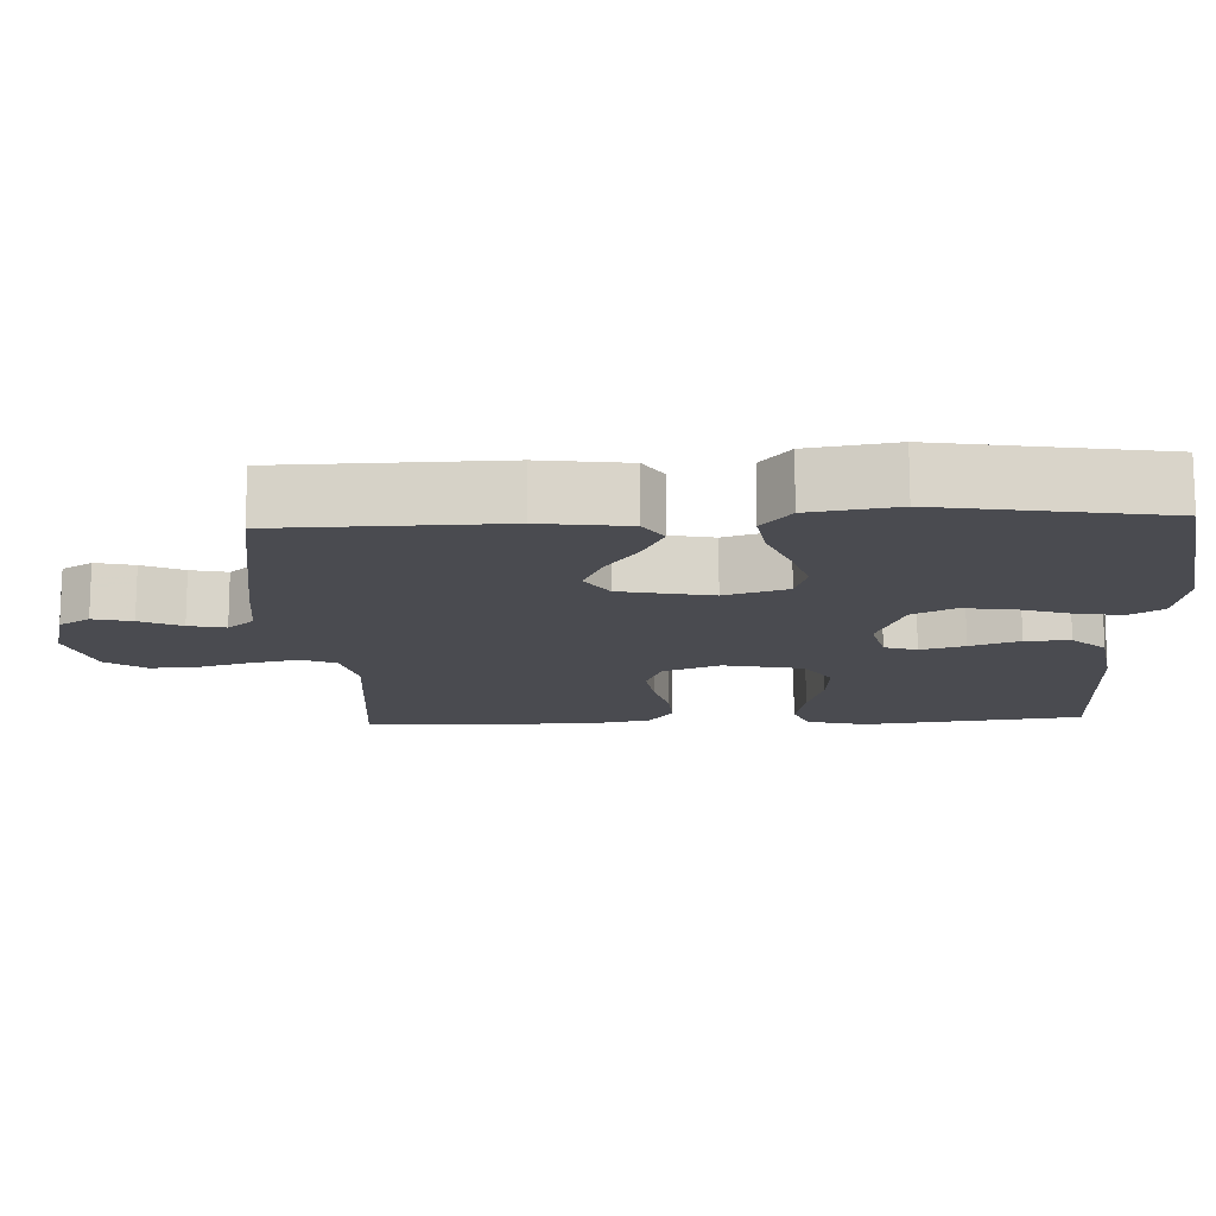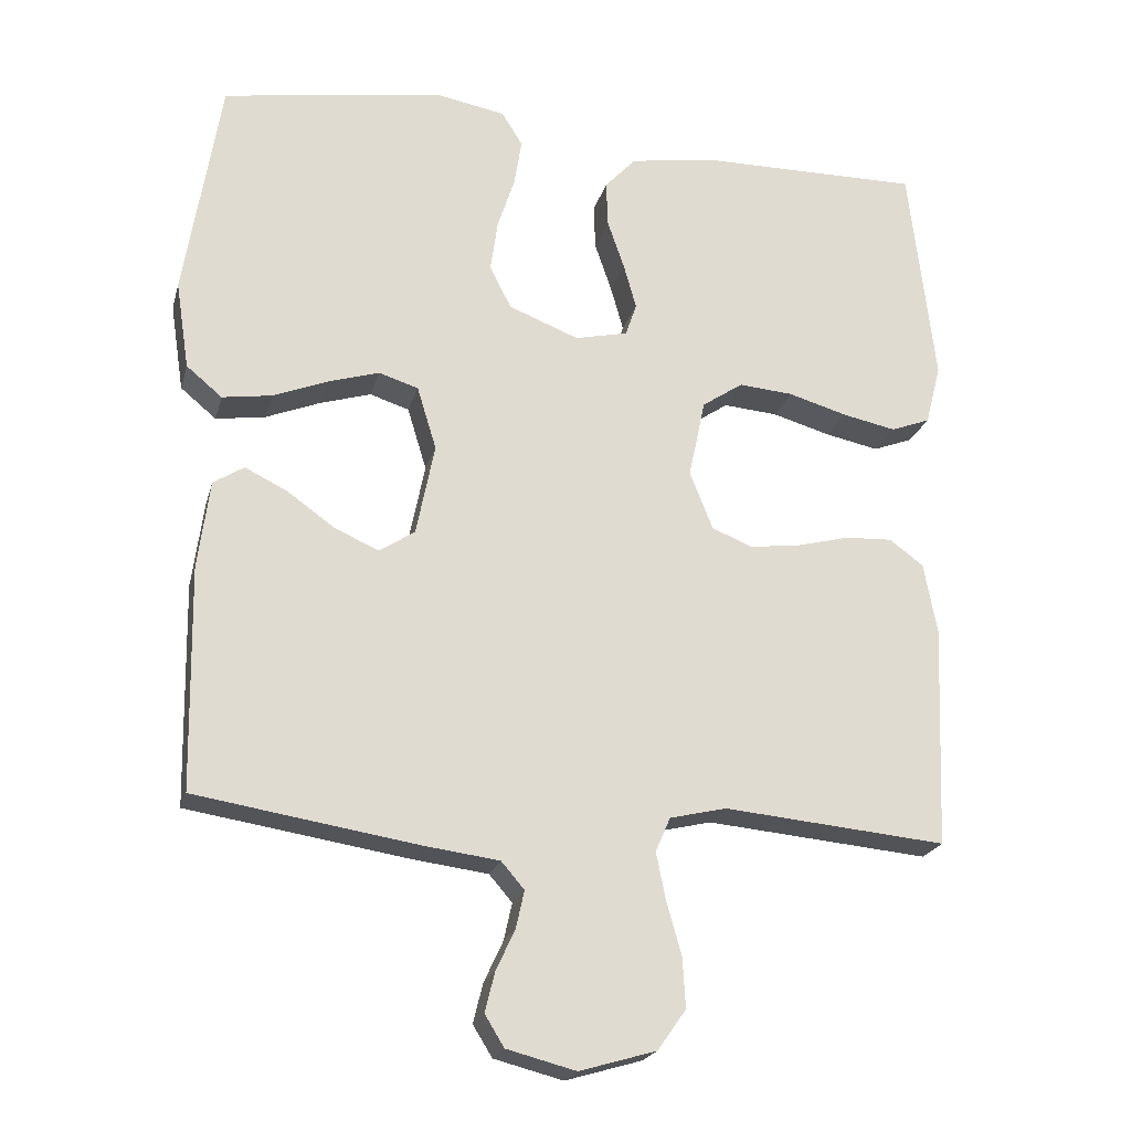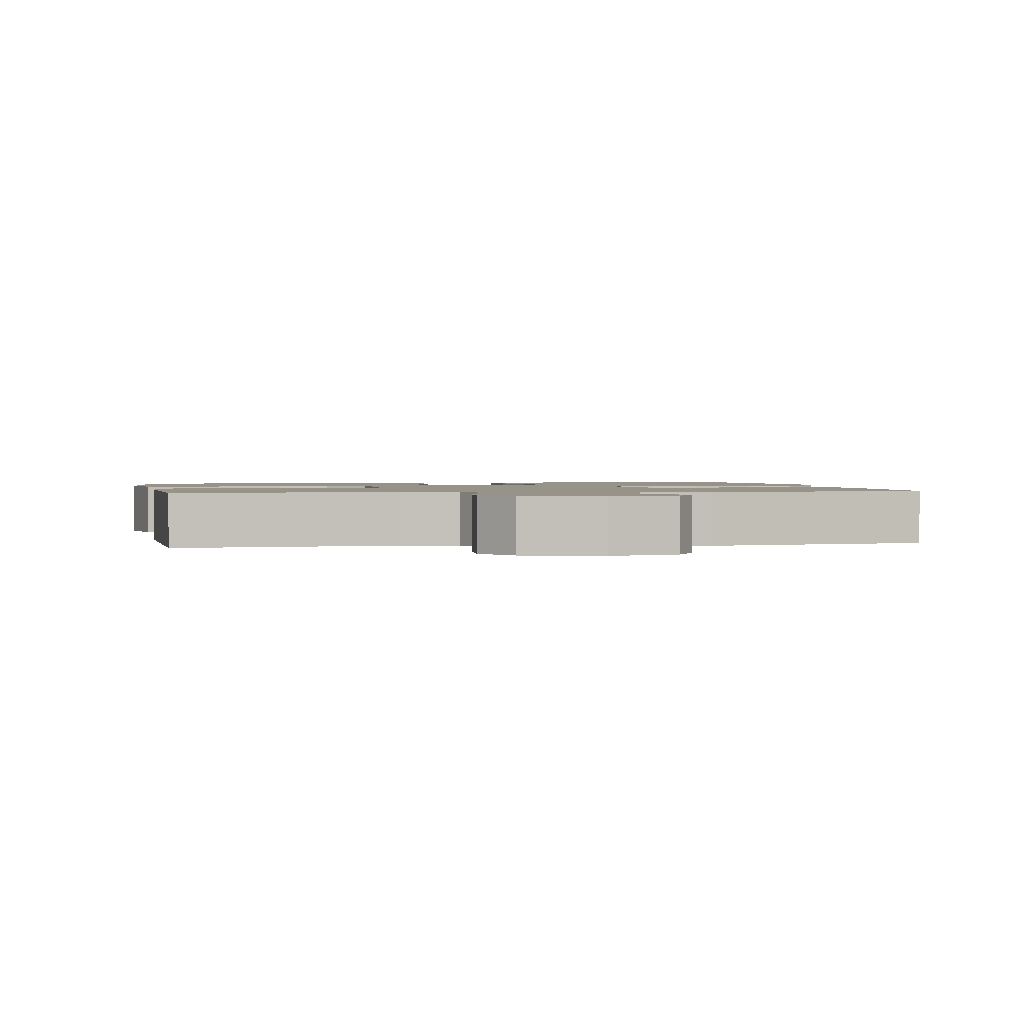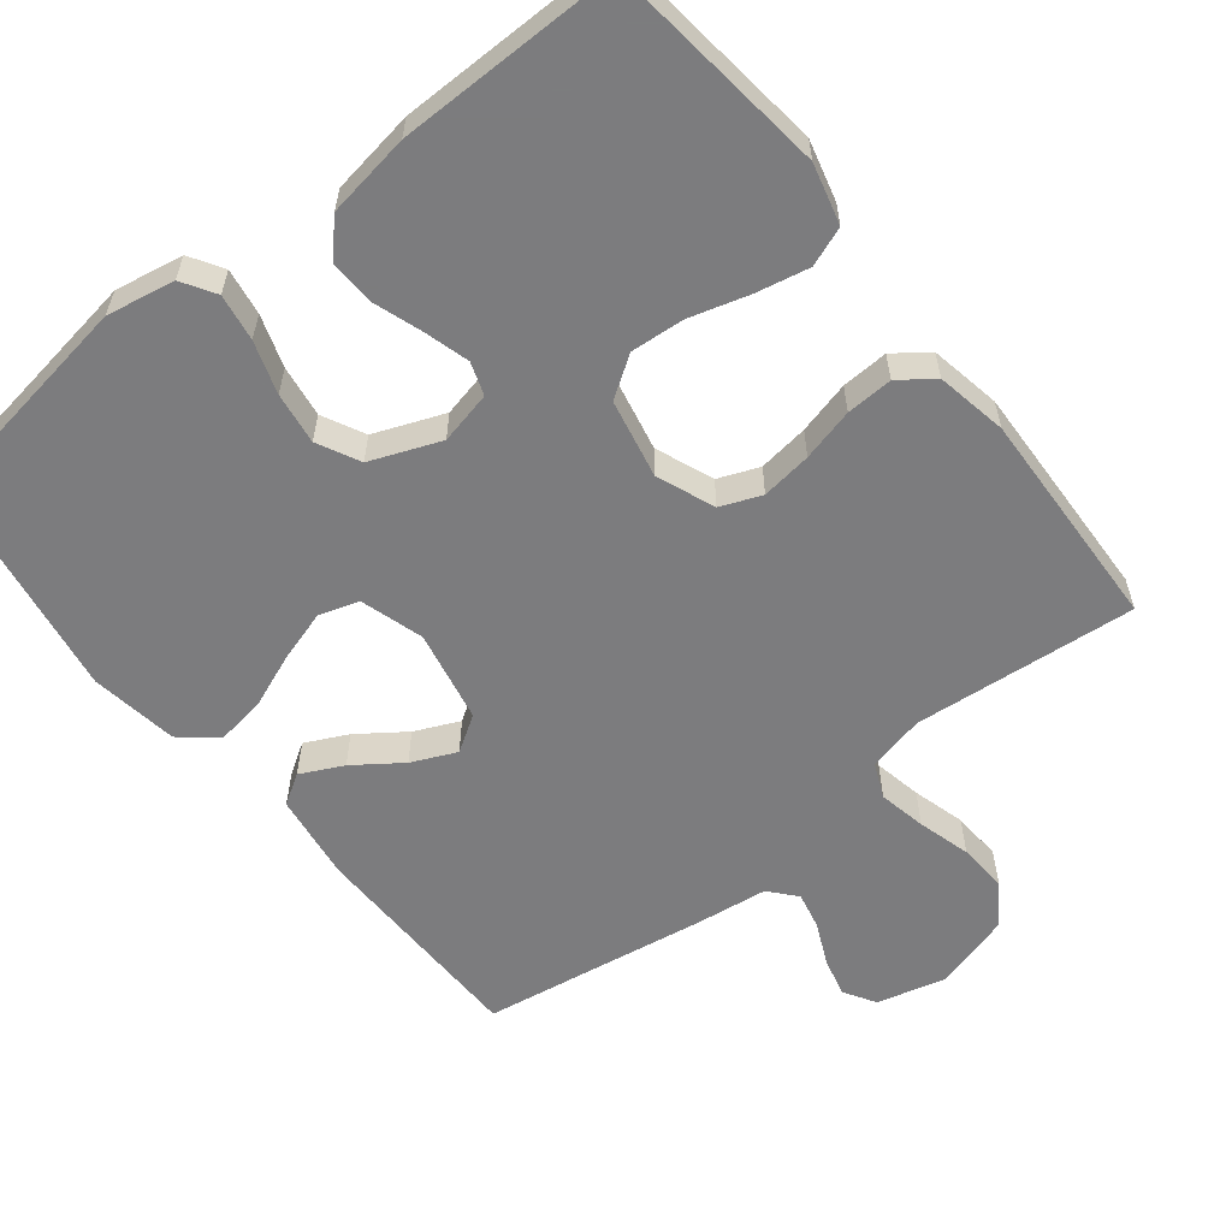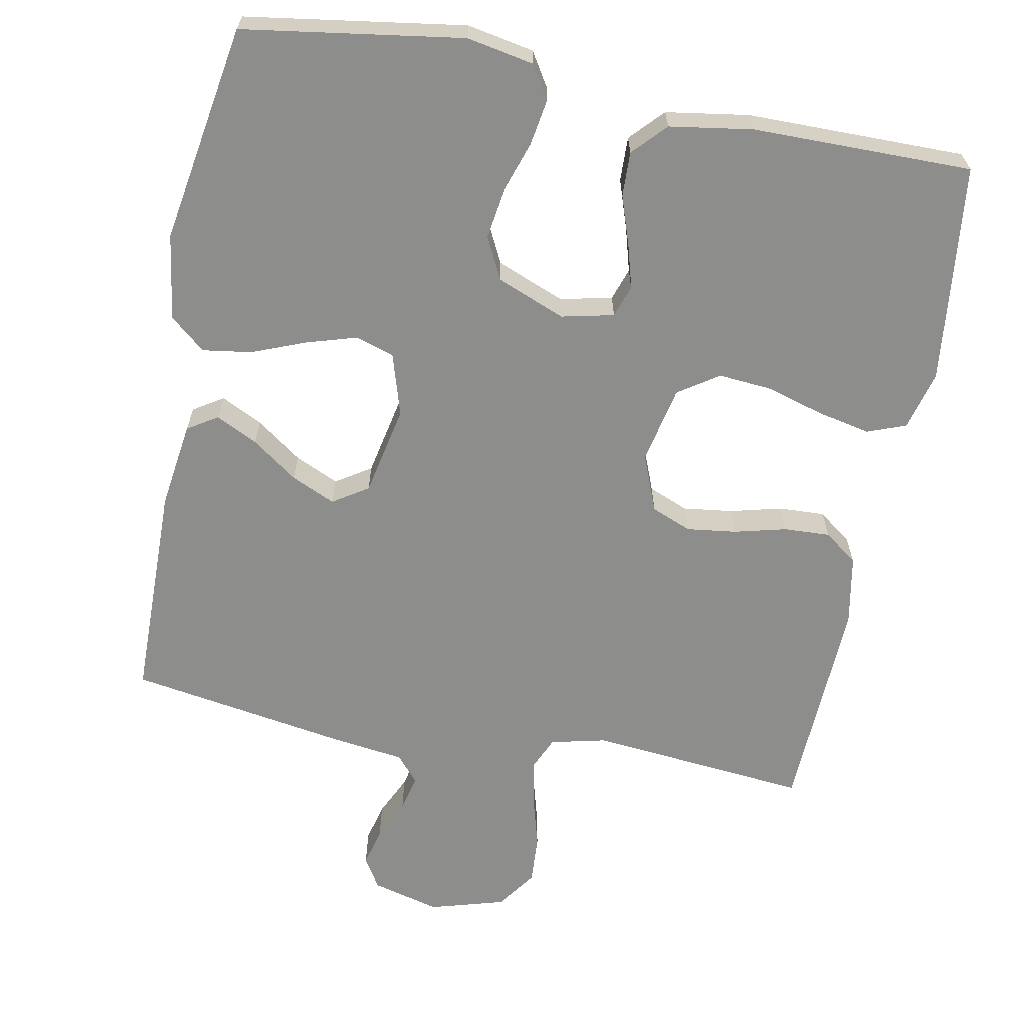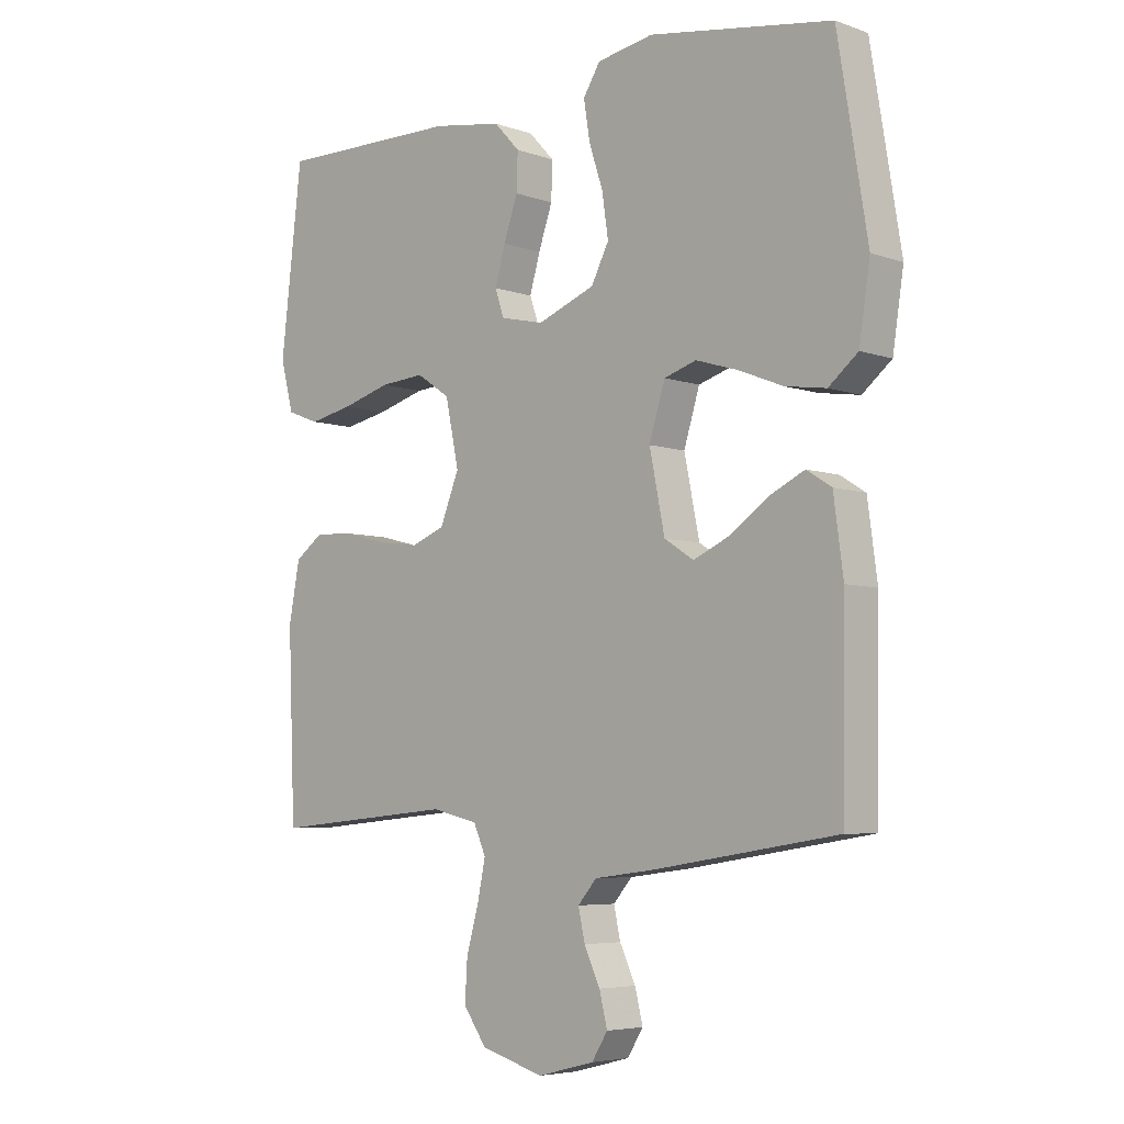
<metadata>
{"format":"obj","ext":"obj","renderer":"f3d","projection":"perspective","resolution":1024,"background":"white","views":[{"elev":-14.4,"azim":-87.3,"up":"+Y"},{"elev":-21.3,"azim":-14.0,"up":"+Z"},{"elev":1.4,"azim":170.0,"up":"+Y"},{"elev":-58.9,"azim":38.4,"up":"+Y"},{"elev":-64.5,"azim":-11.0,"up":"+Y"},{"elev":-5.5,"azim":-137.1,"up":"+Z"}]}
</metadata>
<code>
v 0.5 0.07 0.5
v 0.535 0.07 0.2
v 0.514 0.07 0.119
v 0.461 0.07 0.099
v 0.389 0.07 0.114
v 0.31 0.07 0.137
v 0.237 0.07 0.143
v 0.182 0.07 0.106
v 0.16 0.07 0
v 0.191 0.07 -0.078
v 0.246 0.07 -0.1
v 0.314 0.07 -0.091
v 0.385 0.07 -0.073
v 0.448 0.07 -0.07
v 0.494 0.07 -0.104
v 0.512 0.07 -0.2
v 0.5 0.07 -0.5
v 0.2 0.07 -0.472
v 0.124 0.07 -0.49
v 0.104 0.07 -0.536
v 0.117 0.07 -0.6
v 0.137 0.07 -0.671
v 0.141 0.07 -0.738
v 0.103 0.07 -0.792
v 0 0.07 -0.822
v -0.093 0.07 -0.798
v -0.119 0.07 -0.756
v -0.106 0.07 -0.703
v -0.08 0.07 -0.647
v -0.069 0.07 -0.597
v -0.1 0.07 -0.561
v -0.2 0.07 -0.548
v -0.5 0.07 -0.5
v -0.505 0.07 -0.2
v -0.489 0.07 -0.081
v -0.448 0.07 -0.055
v -0.391 0.07 -0.083
v -0.328 0.07 -0.128
v -0.268 0.07 -0.155
v -0.22 0.07 -0.124
v -0.195 0.07 0
v -0.221 0.07 0.085
v -0.274 0.07 0.102
v -0.343 0.07 0.081
v -0.416 0.07 0.052
v -0.483 0.07 0.042
v -0.531 0.07 0.082
v -0.549 0.07 0.2
v -0.5 0.07 0.5
v -0.2 0.07 0.546
v -0.108 0.07 0.529
v -0.08 0.07 0.484
v -0.09 0.07 0.421
v -0.113 0.07 0.351
v -0.123 0.07 0.281
v -0.094 0.07 0.224
v 0 0.07 0.187
v 0.071 0.07 0.203
v 0.086 0.07 0.247
v 0.069 0.07 0.307
v 0.046 0.07 0.374
v 0.044 0.07 0.435
v 0.086 0.07 0.48
v 0.2 0.07 0.498
v 0.5 0 0.5
v 0.535 0 0.2
v 0.514 0 0.119
v 0.461 0 0.099
v 0.389 0 0.114
v 0.31 0 0.137
v 0.237 0 0.143
v 0.182 0 0.106
v 0.16 0 0
v 0.191 0 -0.078
v 0.246 0 -0.1
v 0.314 0 -0.091
v 0.385 0 -0.073
v 0.448 0 -0.07
v 0.494 0 -0.104
v 0.512 0 -0.2
v 0.5 0 -0.5
v 0.2 0 -0.472
v 0.124 0 -0.49
v 0.104 0 -0.536
v 0.117 0 -0.6
v 0.137 0 -0.671
v 0.141 0 -0.738
v 0.103 0 -0.792
v 0 0 -0.822
v -0.093 0 -0.798
v -0.119 0 -0.756
v -0.106 0 -0.703
v -0.08 0 -0.647
v -0.069 0 -0.597
v -0.1 0 -0.561
v -0.2 0 -0.548
v -0.5 0 -0.5
v -0.505 0 -0.2
v -0.489 0 -0.081
v -0.448 0 -0.055
v -0.391 0 -0.083
v -0.328 0 -0.128
v -0.268 0 -0.155
v -0.22 0 -0.124
v -0.195 0 0
v -0.221 0 0.085
v -0.274 0 0.102
v -0.343 0 0.081
v -0.416 0 0.052
v -0.483 0 0.042
v -0.531 0 0.082
v -0.549 0 0.2
v -0.5 0 0.5
v -0.2 0 0.546
v -0.108 0 0.529
v -0.08 0 0.484
v -0.09 0 0.421
v -0.113 0 0.351
v -0.123 0 0.281
v -0.094 0 0.224
v 0 0 0.187
v 0.071 0 0.203
v 0.086 0 0.247
v 0.069 0 0.307
v 0.046 0 0.374
v 0.044 0 0.435
v 0.086 0 0.48
v 0.2 0 0.498
f 60 61 62 63
f 59 60 63 64
f 58 59 64 1
f 51 52 53 54
f 51 54 55
f 50 51 55
f 49 50 55
f 48 49 55 56
f 44 45 46 47
f 43 44 47 48
f 42 43 48 56
f 35 36 37 38
f 35 38 39
f 34 35 39
f 31 32 33 34
f 31 34 39
f 30 31 39 40
f 26 27 28 29
f 26 29 30
f 25 26 30
f 24 25 30
f 21 22 23 24
f 20 21 24 30
f 19 20 30 40
f 15 16 17 18
f 12 13 14 15
f 11 12 15 18
f 10 11 18 19
f 3 4 5 6
f 1 2 3 6
f 58 1 6 7
f 57 58 7 8
f 41 42 56 57
f 41 57 8 9
f 19 40 41
f 9 10 19 41
f 127 126 125 124
f 128 127 124 123
f 65 128 123 122
f 118 117 116 115
f 119 118 115
f 119 115 114
f 119 114 113
f 120 119 113 112
f 111 110 109 108
f 112 111 108 107
f 120 112 107 106
f 102 101 100 99
f 103 102 99
f 103 99 98
f 98 97 96 95
f 103 98 95
f 104 103 95 94
f 93 92 91 90
f 94 93 90
f 94 90 89
f 94 89 88
f 88 87 86 85
f 94 88 85 84
f 104 94 84 83
f 82 81 80 79
f 79 78 77 76
f 82 79 76 75
f 83 82 75 74
f 70 69 68 67
f 70 67 66 65
f 71 70 65 122
f 72 71 122 121
f 121 120 106 105
f 73 72 121 105
f 105 104 83
f 105 83 74 73
f 1 65 66 2
f 2 66 67 3
f 3 67 68 4
f 4 68 69 5
f 5 69 70 6
f 6 70 71 7
f 7 71 72 8
f 8 72 73 9
f 9 73 74 10
f 10 74 75 11
f 11 75 76 12
f 12 76 77 13
f 13 77 78 14
f 14 78 79 15
f 15 79 80 16
f 16 80 81 17
f 17 81 82 18
f 18 82 83 19
f 19 83 84 20
f 20 84 85 21
f 21 85 86 22
f 22 86 87 23
f 23 87 88 24
f 24 88 89 25
f 25 89 90 26
f 26 90 91 27
f 27 91 92 28
f 28 92 93 29
f 29 93 94 30
f 30 94 95 31
f 31 95 96 32
f 32 96 97 33
f 33 97 98 34
f 34 98 99 35
f 35 99 100 36
f 36 100 101 37
f 37 101 102 38
f 38 102 103 39
f 39 103 104 40
f 40 104 105 41
f 41 105 106 42
f 42 106 107 43
f 43 107 108 44
f 44 108 109 45
f 45 109 110 46
f 46 110 111 47
f 47 111 112 48
f 48 112 113 49
f 49 113 114 50
f 50 114 115 51
f 51 115 116 52
f 52 116 117 53
f 53 117 118 54
f 54 118 119 55
f 55 119 120 56
f 56 120 121 57
f 57 121 122 58
f 58 122 123 59
f 59 123 124 60
f 60 124 125 61
f 61 125 126 62
f 62 126 127 63
f 63 127 128 64
f 64 128 65 1

</code>
